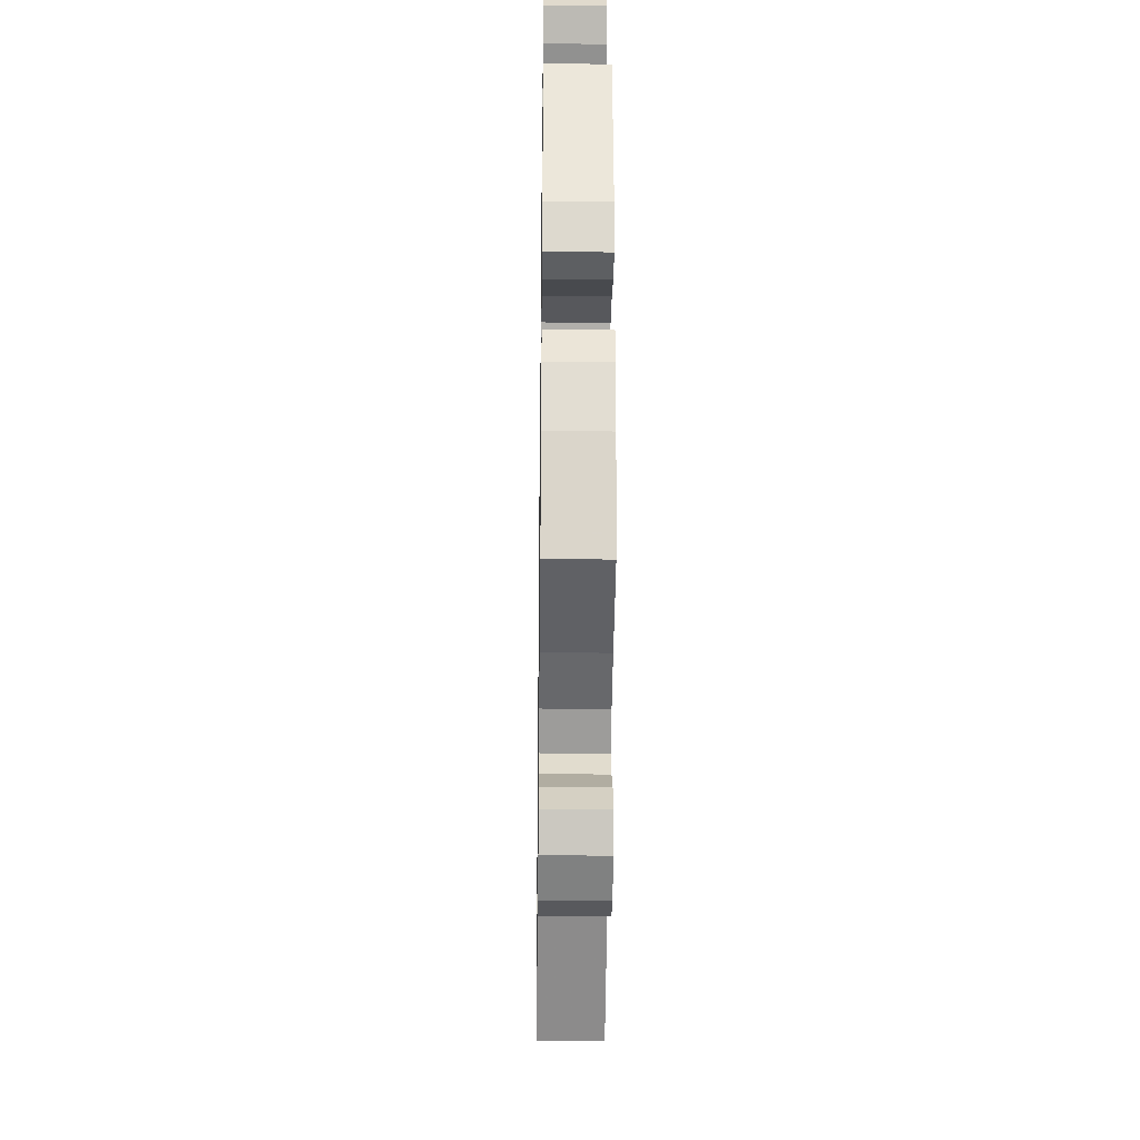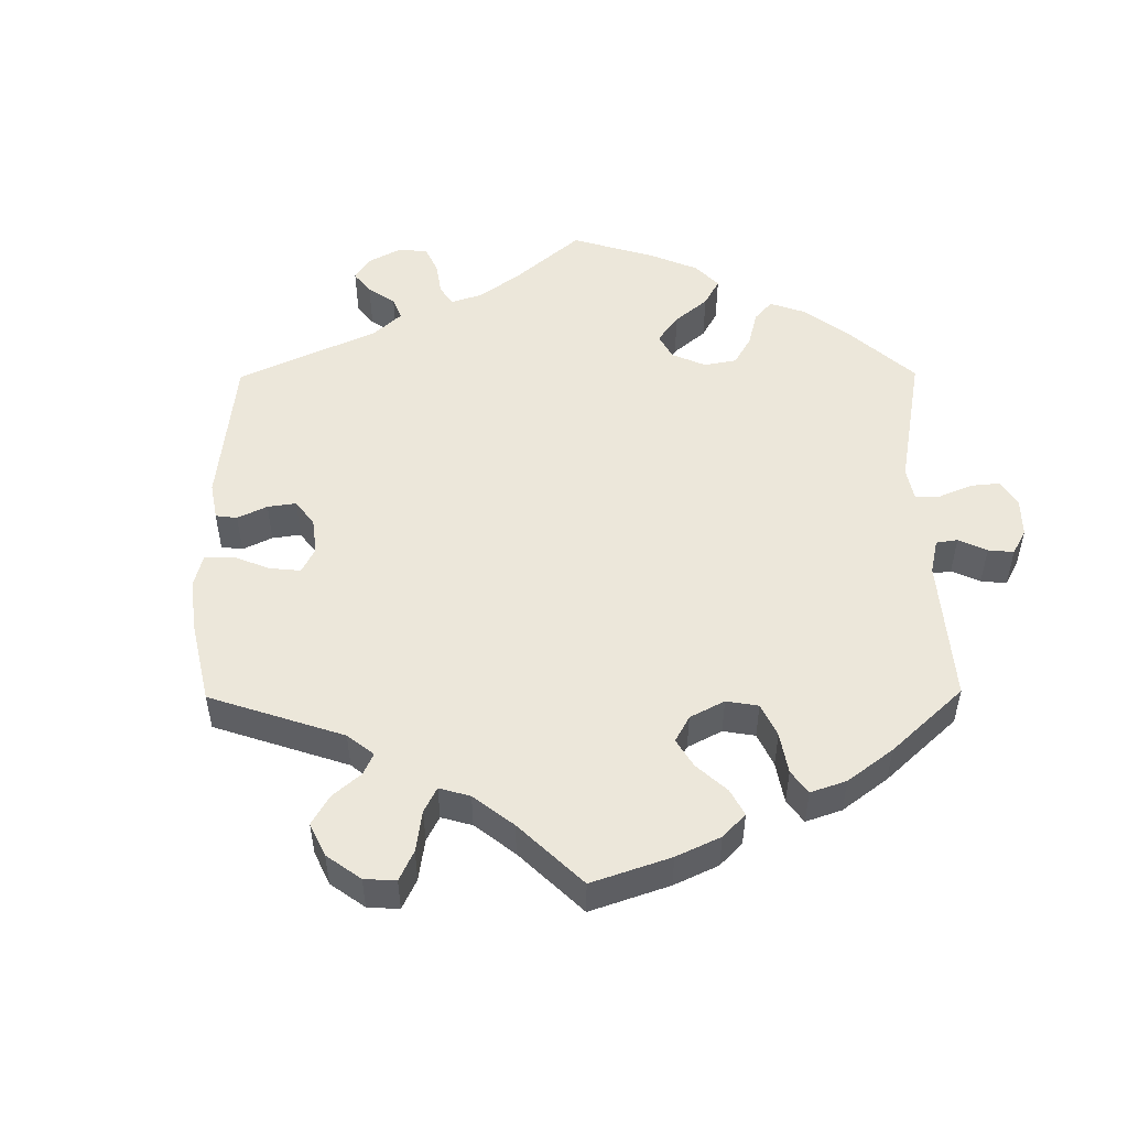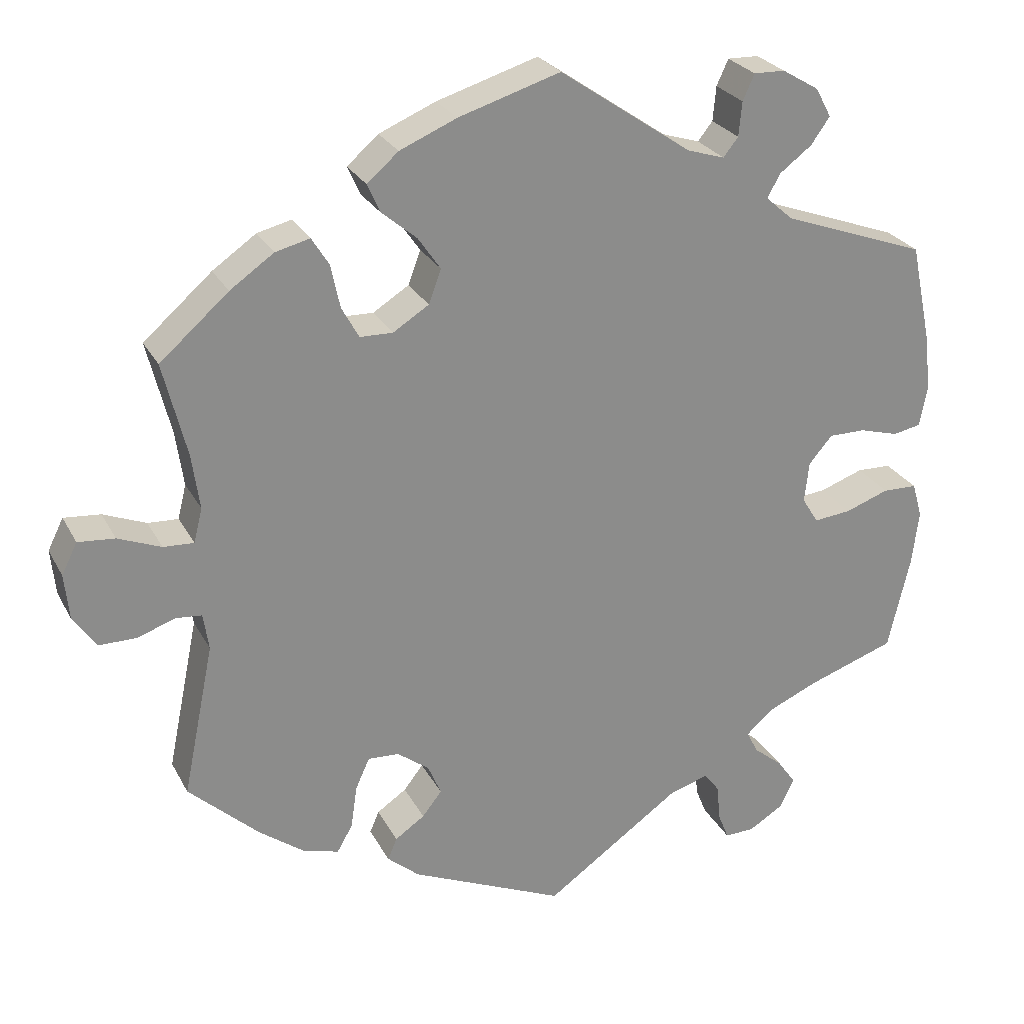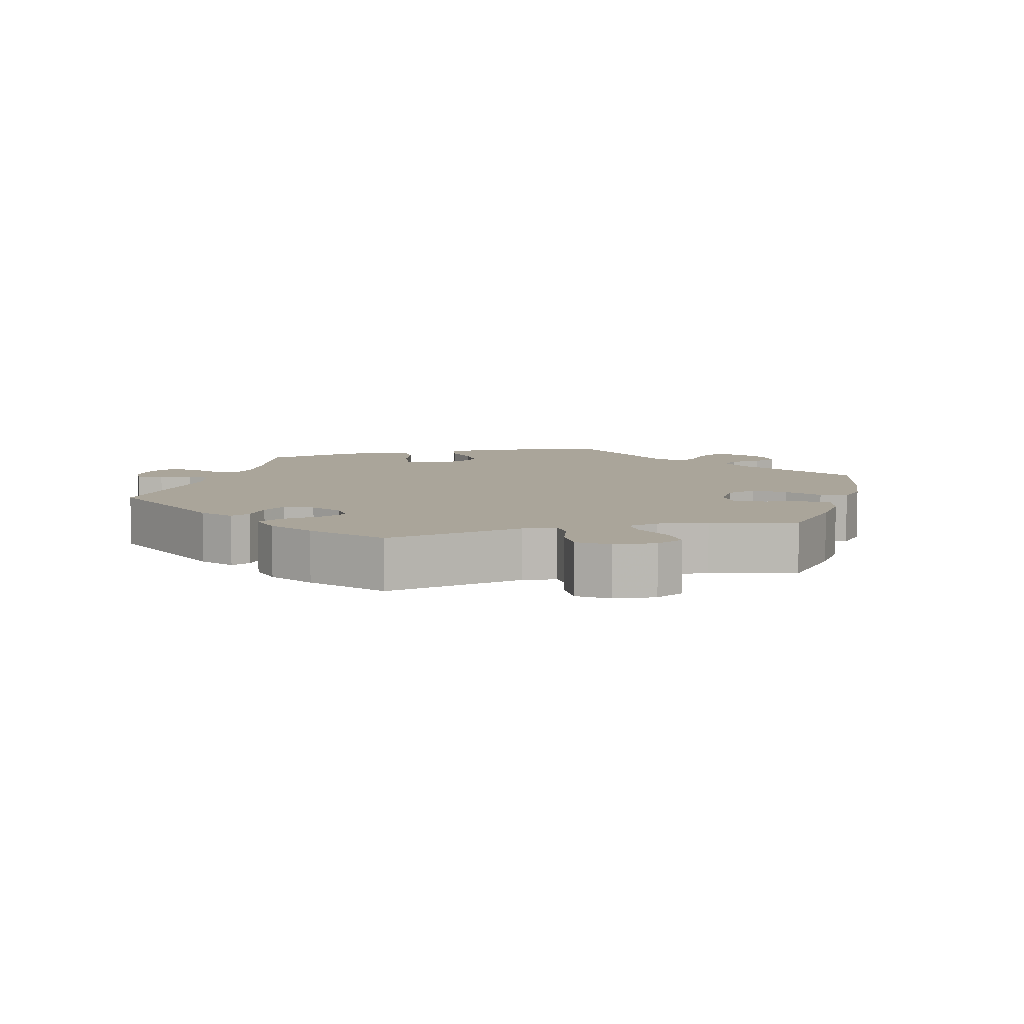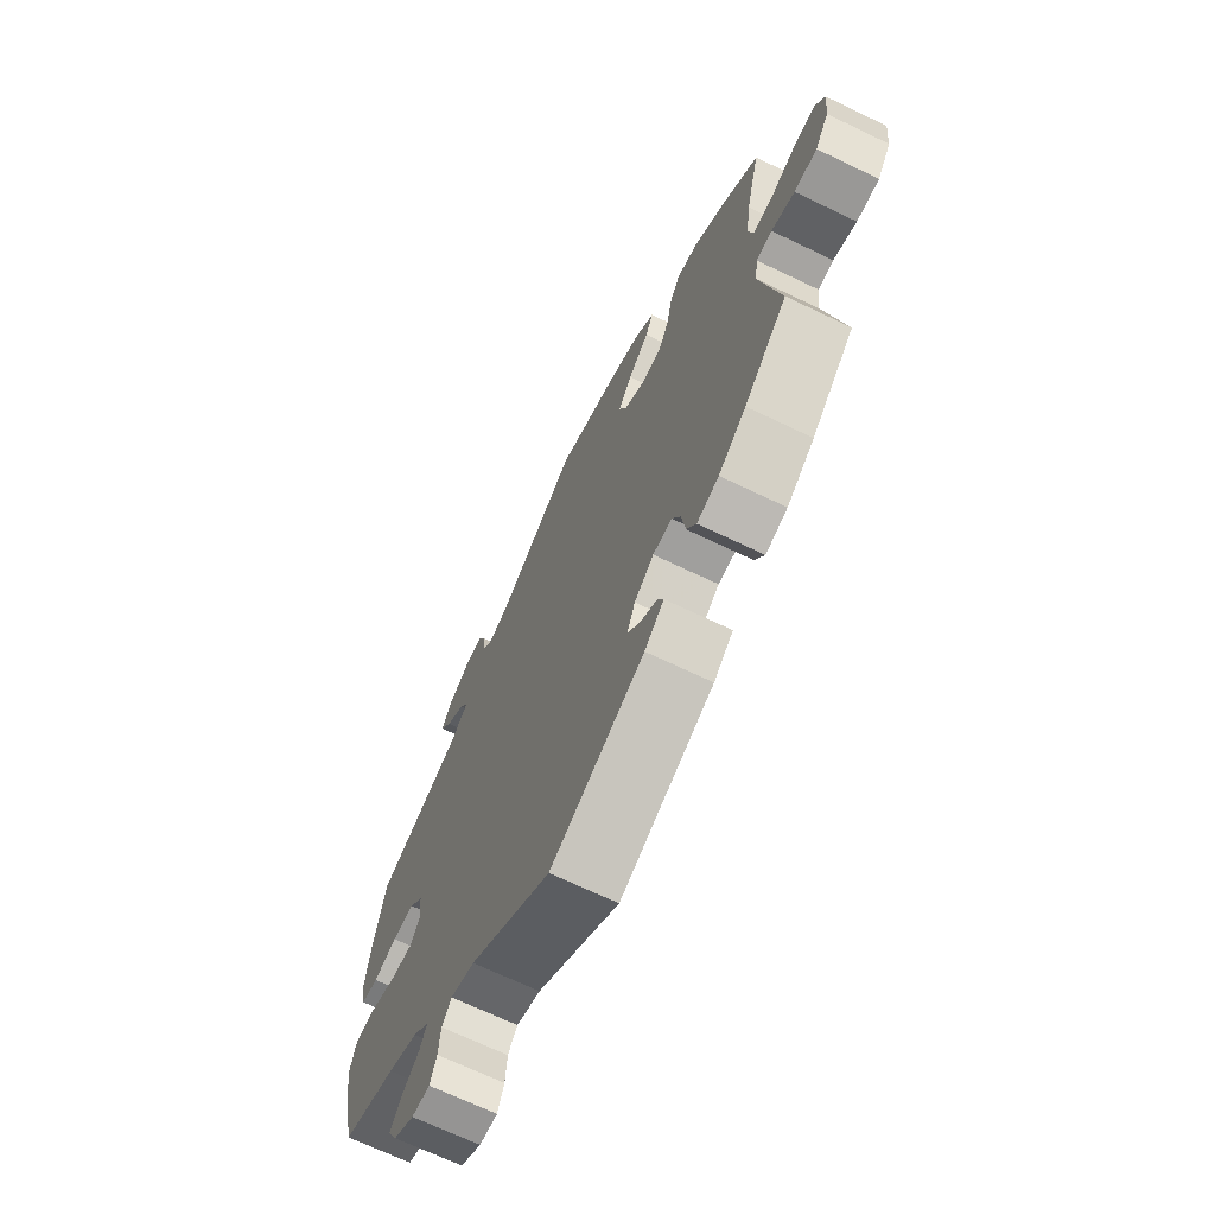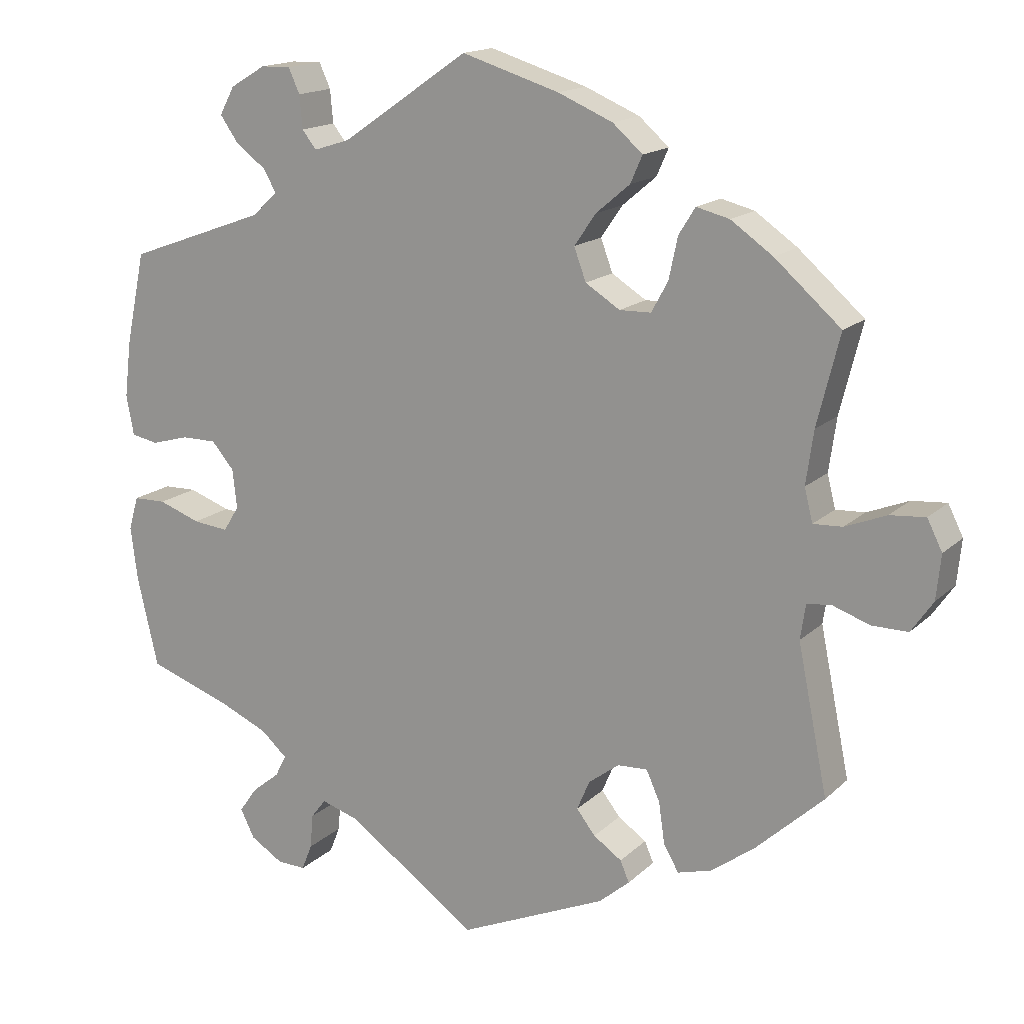
<metadata>
{"format":"obj","ext":"obj","renderer":"f3d","projection":"perspective","resolution":1024,"background":"white","views":[{"elev":-28.7,"azim":89.2,"up":"+Z"},{"elev":51.4,"azim":-60.5,"up":"+Y"},{"elev":26.0,"azim":-22.5,"up":"+Z"},{"elev":7.7,"azim":-104.4,"up":"+Y"},{"elev":-68.6,"azim":-115.7,"up":"+Z"},{"elev":16.0,"azim":-150.6,"up":"+Z"}]}
</metadata>
<code>
v 0.169 0.07 0.462
v 0.217 0.07 0.447
v 0.236 0.07 0.471
v 0.24 0.07 0.515
v 0.255 0.07 0.548
v 0.295 0.07 0.547
v 0.342 0.07 0.519
v 0.362 0.07 0.482
v 0.338 0.07 0.448
v 0.297 0.07 0.417
v 0.28 0.07 0.387
v 0.315 0.07 0.356
v 0.5 0.07 0.289
v 0.526 0.07 0.166
v 0.535 0.07 0.091
v 0.525 0.07 0.038
v 0.489 0.07 0.031
v 0.439 0.07 0.045
v 0.392 0.07 0.045
v 0.362 0.07 0.01
v 0.356 0.07 -0.042
v 0.377 0.07 -0.076
v 0.425 0.07 -0.071
v 0.481 0.07 -0.051
v 0.525 0.07 -0.052
v 0.538 0.07 -0.097
v 0.529 0.07 -0.168
v 0.501 0.07 -0.289
v 0.388 0.07 -0.328
v 0.324 0.07 -0.356
v 0.289 0.07 -0.387
v 0.304 0.07 -0.416
v 0.341 0.07 -0.446
v 0.365 0.07 -0.48
v 0.346 0.07 -0.518
v 0.302 0.07 -0.545
v 0.264 0.07 -0.546
v 0.25 0.07 -0.511
v 0.246 0.07 -0.465
v 0.226 0.07 -0.439
v 0.175 0.07 -0.455
v 0.001 0.07 -0.578
v -0.197 0.07 -0.491
v -0.238 0.07 -0.456
v -0.226 0.07 -0.428
v -0.188 0.07 -0.402
v -0.163 0.07 -0.37
v -0.18 0.07 -0.33
v -0.221 0.07 -0.299
v -0.261 0.07 -0.297
v -0.279 0.07 -0.337
v -0.287 0.07 -0.392
v -0.307 0.07 -0.427
v -0.353 0.07 -0.414
v -0.411 0.07 -0.371
v -0.501 0.07 -0.288
v -0.461 0.07 -0.092
v -0.468 0.07 -0.045
v -0.501 0.07 -0.042
v -0.55 0.07 -0.059
v -0.598 0.07 -0.059
v -0.627 0.07 -0.017
v -0.633 0.07 0.042
v -0.613 0.07 0.082
v -0.566 0.07 0.078
v -0.511 0.07 0.056
v -0.472 0.07 0.054
v -0.461 0.07 0.098
v -0.471 0.07 0.169
v -0.501 0.07 0.289
v -0.413 0.07 0.366
v -0.357 0.07 0.405
v -0.313 0.07 0.416
v -0.291 0.07 0.381
v -0.279 0.07 0.325
v -0.257 0.07 0.285
v -0.215 0.07 0.284
v -0.169 0.07 0.313
v -0.153 0.07 0.356
v -0.182 0.07 0.398
v -0.227 0.07 0.436
v -0.243 0.07 0.472
v -0.203 0.07 0.507
v -0.13 0.07 0.538
v 0 0.07 0.578
v 0.169 0 0.462
v 0.217 0 0.447
v 0.236 0 0.471
v 0.24 0 0.515
v 0.255 0 0.548
v 0.295 0 0.547
v 0.342 0 0.519
v 0.362 0 0.482
v 0.338 0 0.448
v 0.297 0 0.417
v 0.28 0 0.387
v 0.315 0 0.356
v 0.5 0 0.289
v 0.526 0 0.166
v 0.535 0 0.091
v 0.525 0 0.038
v 0.489 0 0.031
v 0.439 0 0.045
v 0.392 0 0.045
v 0.362 0 0.01
v 0.356 0 -0.042
v 0.377 0 -0.076
v 0.425 0 -0.071
v 0.481 0 -0.051
v 0.525 0 -0.052
v 0.538 0 -0.097
v 0.529 0 -0.168
v 0.501 0 -0.289
v 0.388 0 -0.328
v 0.324 0 -0.356
v 0.289 0 -0.387
v 0.304 0 -0.416
v 0.341 0 -0.446
v 0.365 0 -0.48
v 0.346 0 -0.518
v 0.302 0 -0.545
v 0.264 0 -0.546
v 0.25 0 -0.511
v 0.246 0 -0.465
v 0.226 0 -0.439
v 0.175 0 -0.455
v 0.001 0 -0.578
v -0.197 0 -0.491
v -0.238 0 -0.456
v -0.226 0 -0.428
v -0.188 0 -0.402
v -0.163 0 -0.37
v -0.18 0 -0.33
v -0.221 0 -0.299
v -0.261 0 -0.297
v -0.279 0 -0.337
v -0.287 0 -0.392
v -0.307 0 -0.427
v -0.353 0 -0.414
v -0.411 0 -0.371
v -0.501 0 -0.288
v -0.461 0 -0.092
v -0.468 0 -0.045
v -0.501 0 -0.042
v -0.55 0 -0.059
v -0.598 0 -0.059
v -0.627 0 -0.017
v -0.633 0 0.042
v -0.613 0 0.082
v -0.566 0 0.078
v -0.511 0 0.056
v -0.472 0 0.054
v -0.461 0 0.098
v -0.471 0 0.169
v -0.501 0 0.289
v -0.413 0 0.366
v -0.357 0 0.405
v -0.313 0 0.416
v -0.291 0 0.381
v -0.279 0 0.325
v -0.257 0 0.285
v -0.215 0 0.284
v -0.169 0 0.313
v -0.153 0 0.356
v -0.182 0 0.398
v -0.227 0 0.436
v -0.243 0 0.472
v -0.203 0 0.507
v -0.13 0 0.538
v 0 0 0.578
f 84 85 1
f 83 84 1 2
f 80 81 82 83
f 79 80 83 2
f 78 79 2
f 77 78 2
f 72 73 74 75
f 72 75 76
f 69 70 71 72
f 68 69 72 76
f 67 68 76 77
f 63 64 65 66
f 63 66 67
f 62 63 67
f 59 60 61 62
f 58 59 62 67
f 57 58 67 77
f 51 52 53 54
f 50 51 54 55
f 43 44 45 46
f 41 42 43 46
f 40 41 46 47
f 36 37 38 39
f 34 35 36 39
f 32 33 34 39
f 31 32 39 40
f 30 31 40 47
f 26 27 28 29
f 23 24 25 26
f 22 23 26 29
f 21 22 29 30
f 15 16 17 18
f 15 18 19
f 12 13 14 15
f 11 12 15 19
f 7 8 9 10
f 7 10 11
f 6 7 11
f 3 4 5 6
f 3 6 11
f 2 3 11 19
f 50 55 56 57
f 49 50 57 77
f 48 49 77 2
f 21 30 47 48
f 20 21 48 2
f 2 19 20
f 86 170 169
f 87 86 169 168
f 168 167 166 165
f 87 168 165 164
f 87 164 163
f 87 163 162
f 160 159 158 157
f 161 160 157
f 157 156 155 154
f 161 157 154 153
f 162 161 153 152
f 151 150 149 148
f 152 151 148
f 152 148 147
f 147 146 145 144
f 152 147 144 143
f 162 152 143 142
f 139 138 137 136
f 140 139 136 135
f 131 130 129 128
f 131 128 127 126
f 132 131 126 125
f 124 123 122 121
f 124 121 120 119
f 124 119 118 117
f 125 124 117 116
f 132 125 116 115
f 114 113 112 111
f 111 110 109 108
f 114 111 108 107
f 115 114 107 106
f 103 102 101 100
f 104 103 100
f 100 99 98 97
f 104 100 97 96
f 95 94 93 92
f 96 95 92
f 96 92 91
f 91 90 89 88
f 96 91 88
f 104 96 88 87
f 142 141 140 135
f 162 142 135 134
f 87 162 134 133
f 133 132 115 106
f 87 133 106 105
f 105 104 87
f 1 86 87 2
f 2 87 88 3
f 3 88 89 4
f 4 89 90 5
f 5 90 91 6
f 6 91 92 7
f 7 92 93 8
f 8 93 94 9
f 9 94 95 10
f 10 95 96 11
f 11 96 97 12
f 12 97 98 13
f 13 98 99 14
f 14 99 100 15
f 15 100 101 16
f 16 101 102 17
f 17 102 103 18
f 18 103 104 19
f 19 104 105 20
f 20 105 106 21
f 21 106 107 22
f 22 107 108 23
f 23 108 109 24
f 24 109 110 25
f 25 110 111 26
f 26 111 112 27
f 27 112 113 28
f 28 113 114 29
f 29 114 115 30
f 30 115 116 31
f 31 116 117 32
f 32 117 118 33
f 33 118 119 34
f 34 119 120 35
f 35 120 121 36
f 36 121 122 37
f 37 122 123 38
f 38 123 124 39
f 39 124 125 40
f 40 125 126 41
f 41 126 127 42
f 42 127 128 43
f 43 128 129 44
f 44 129 130 45
f 45 130 131 46
f 46 131 132 47
f 47 132 133 48
f 48 133 134 49
f 49 134 135 50
f 50 135 136 51
f 51 136 137 52
f 52 137 138 53
f 53 138 139 54
f 54 139 140 55
f 55 140 141 56
f 56 141 142 57
f 57 142 143 58
f 58 143 144 59
f 59 144 145 60
f 60 145 146 61
f 61 146 147 62
f 62 147 148 63
f 63 148 149 64
f 64 149 150 65
f 65 150 151 66
f 66 151 152 67
f 67 152 153 68
f 68 153 154 69
f 69 154 155 70
f 70 155 156 71
f 71 156 157 72
f 72 157 158 73
f 73 158 159 74
f 74 159 160 75
f 75 160 161 76
f 76 161 162 77
f 77 162 163 78
f 78 163 164 79
f 79 164 165 80
f 80 165 166 81
f 81 166 167 82
f 82 167 168 83
f 83 168 169 84
f 84 169 170 85
f 85 170 86 1

</code>
